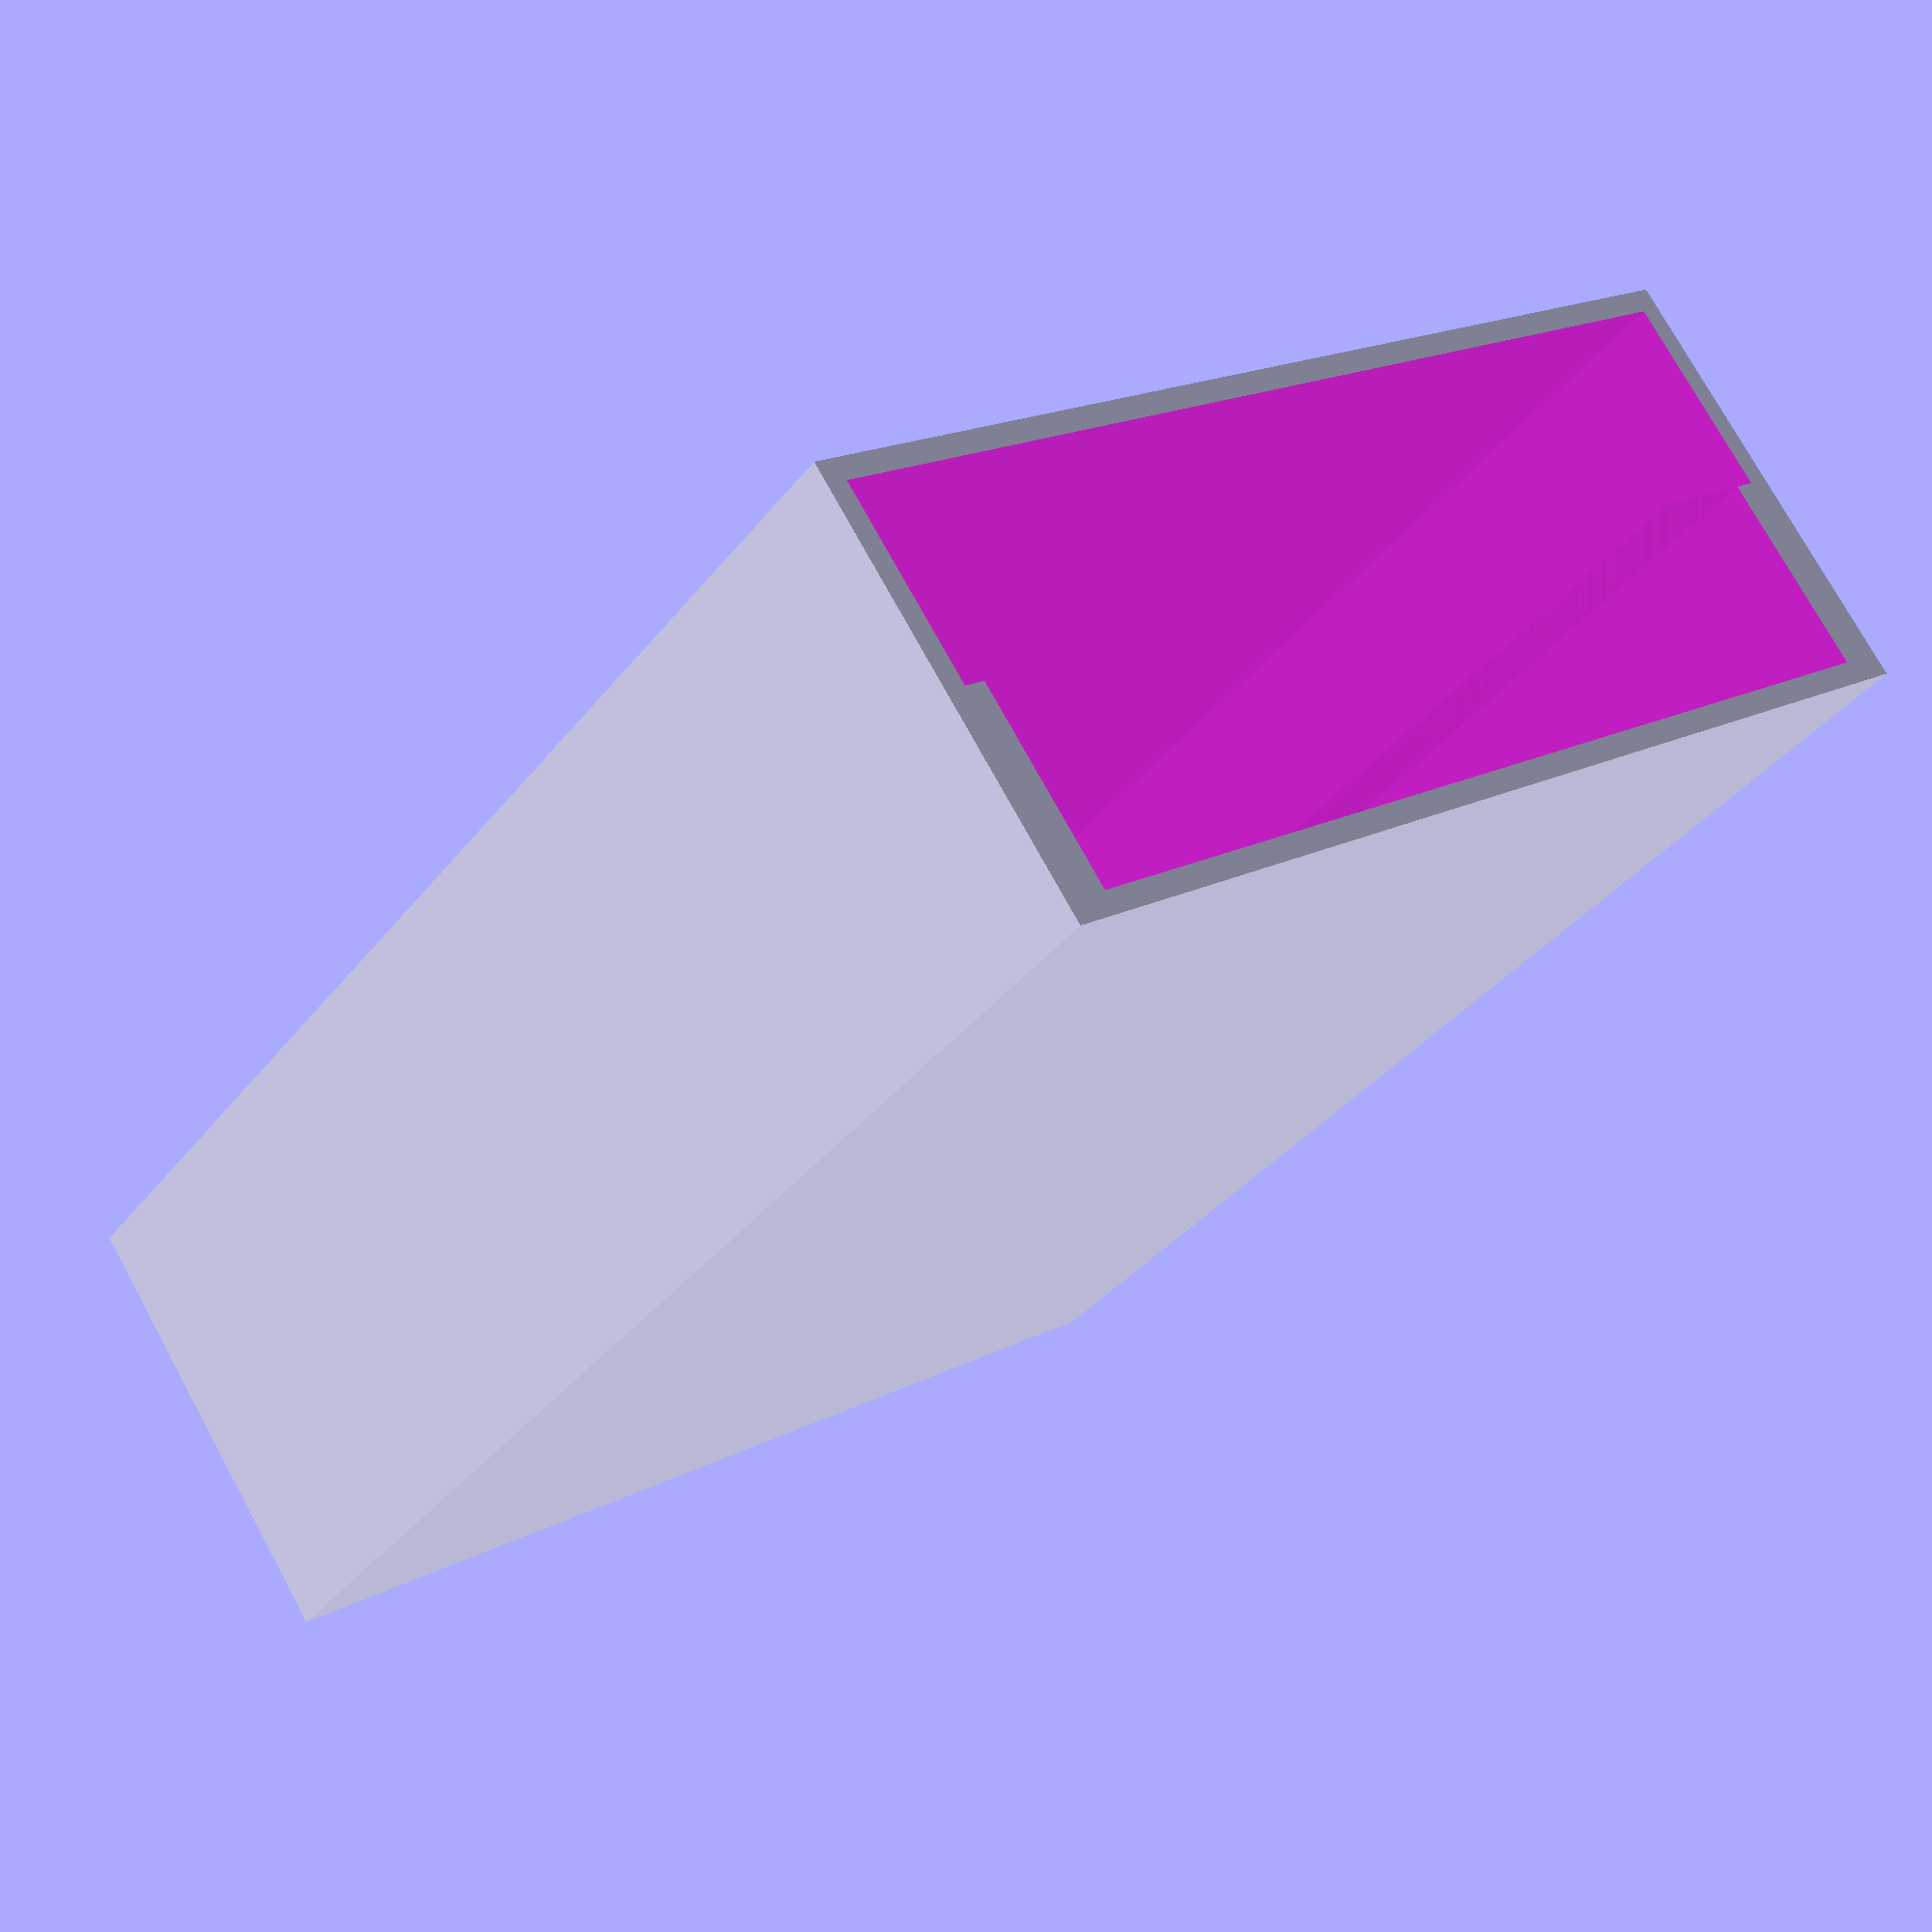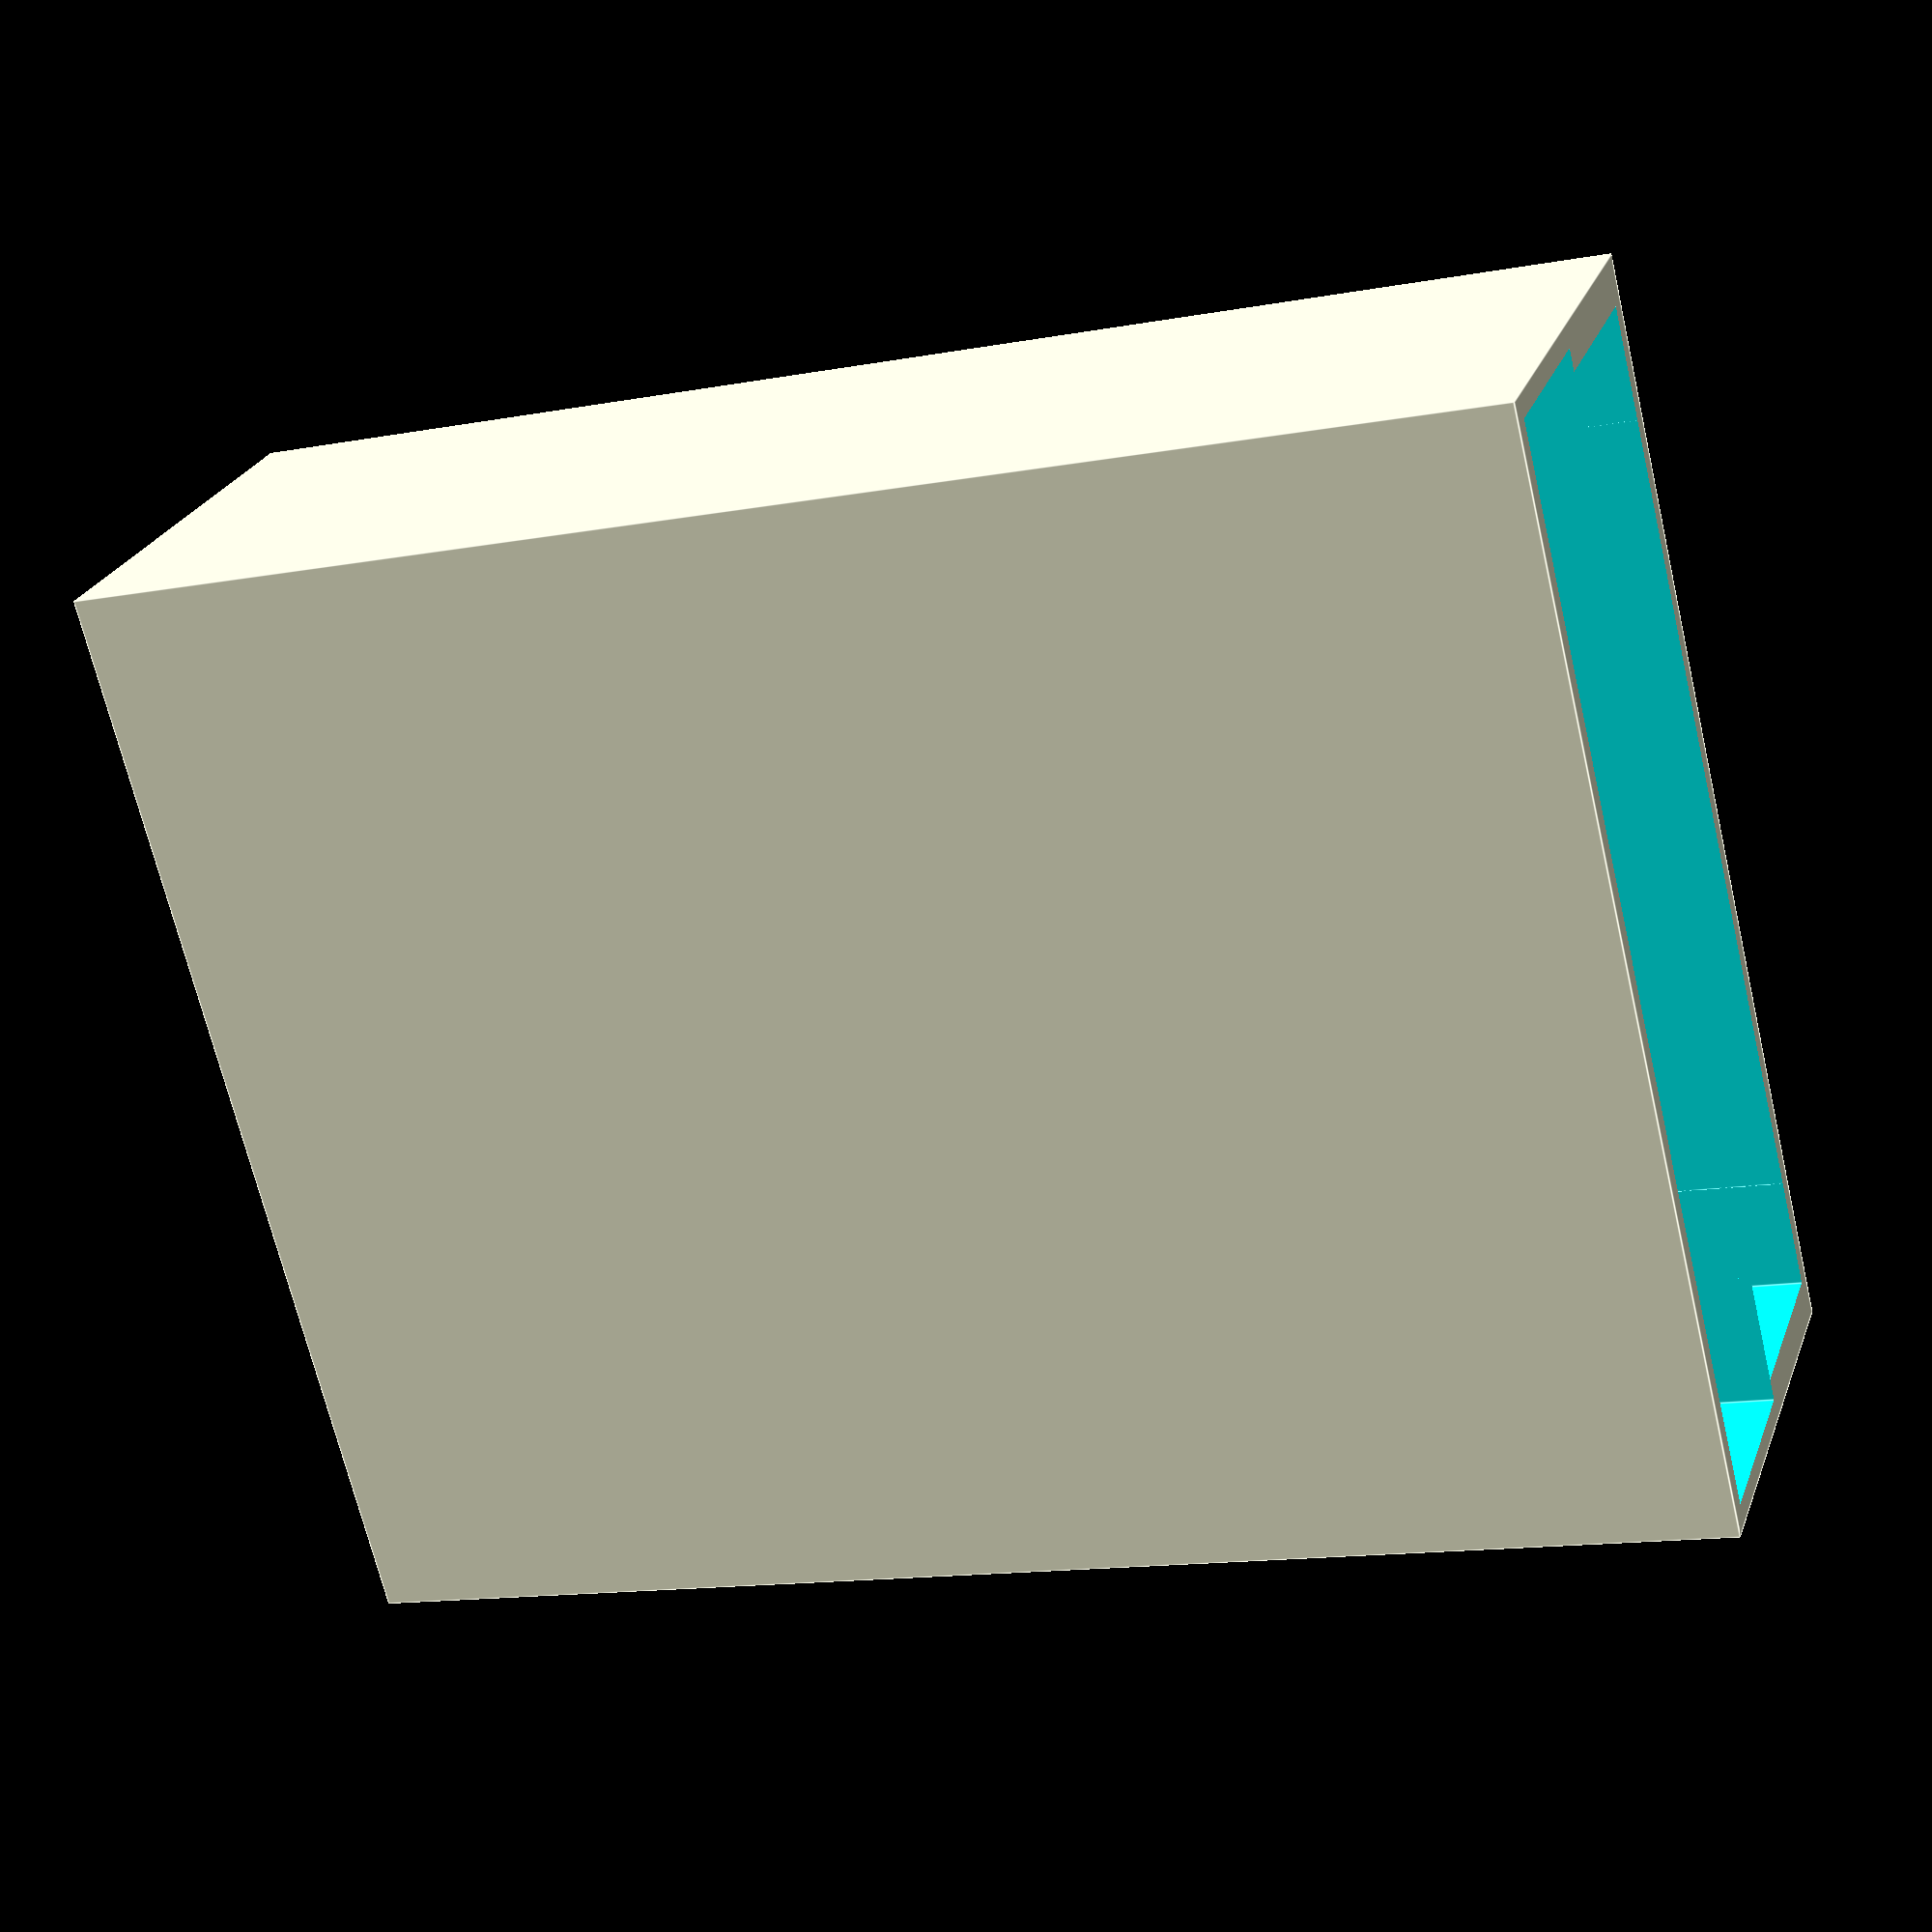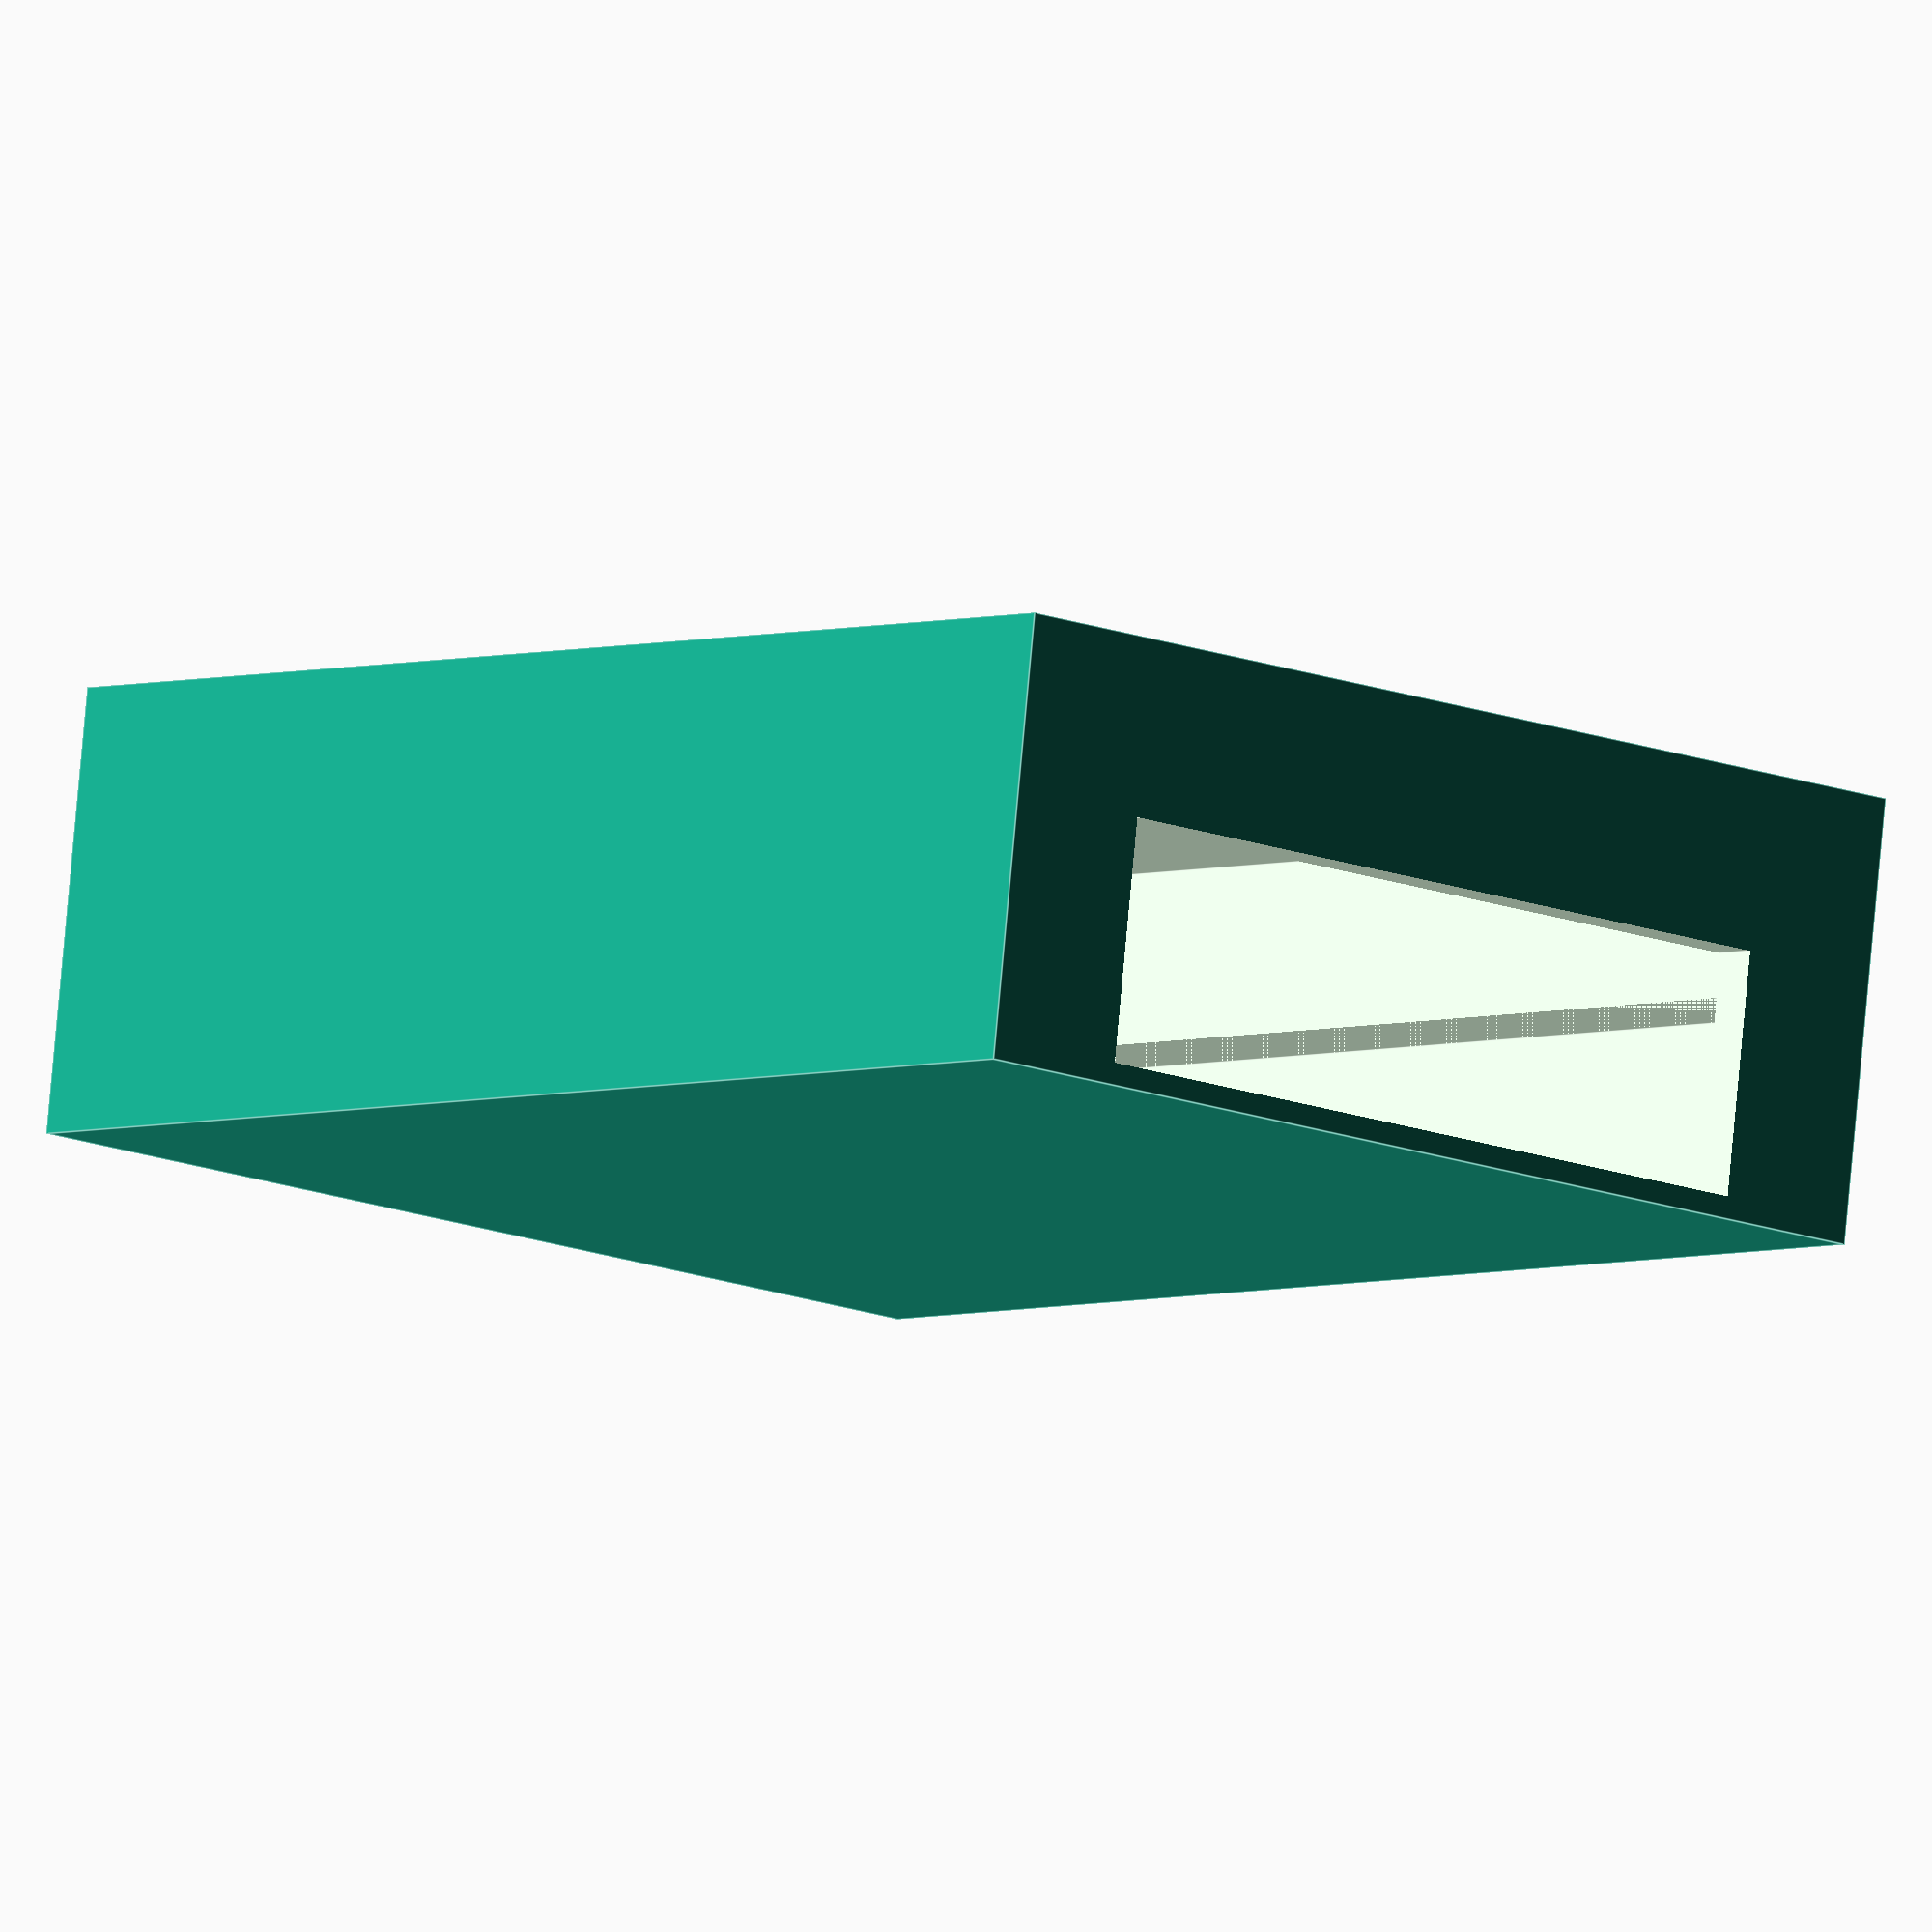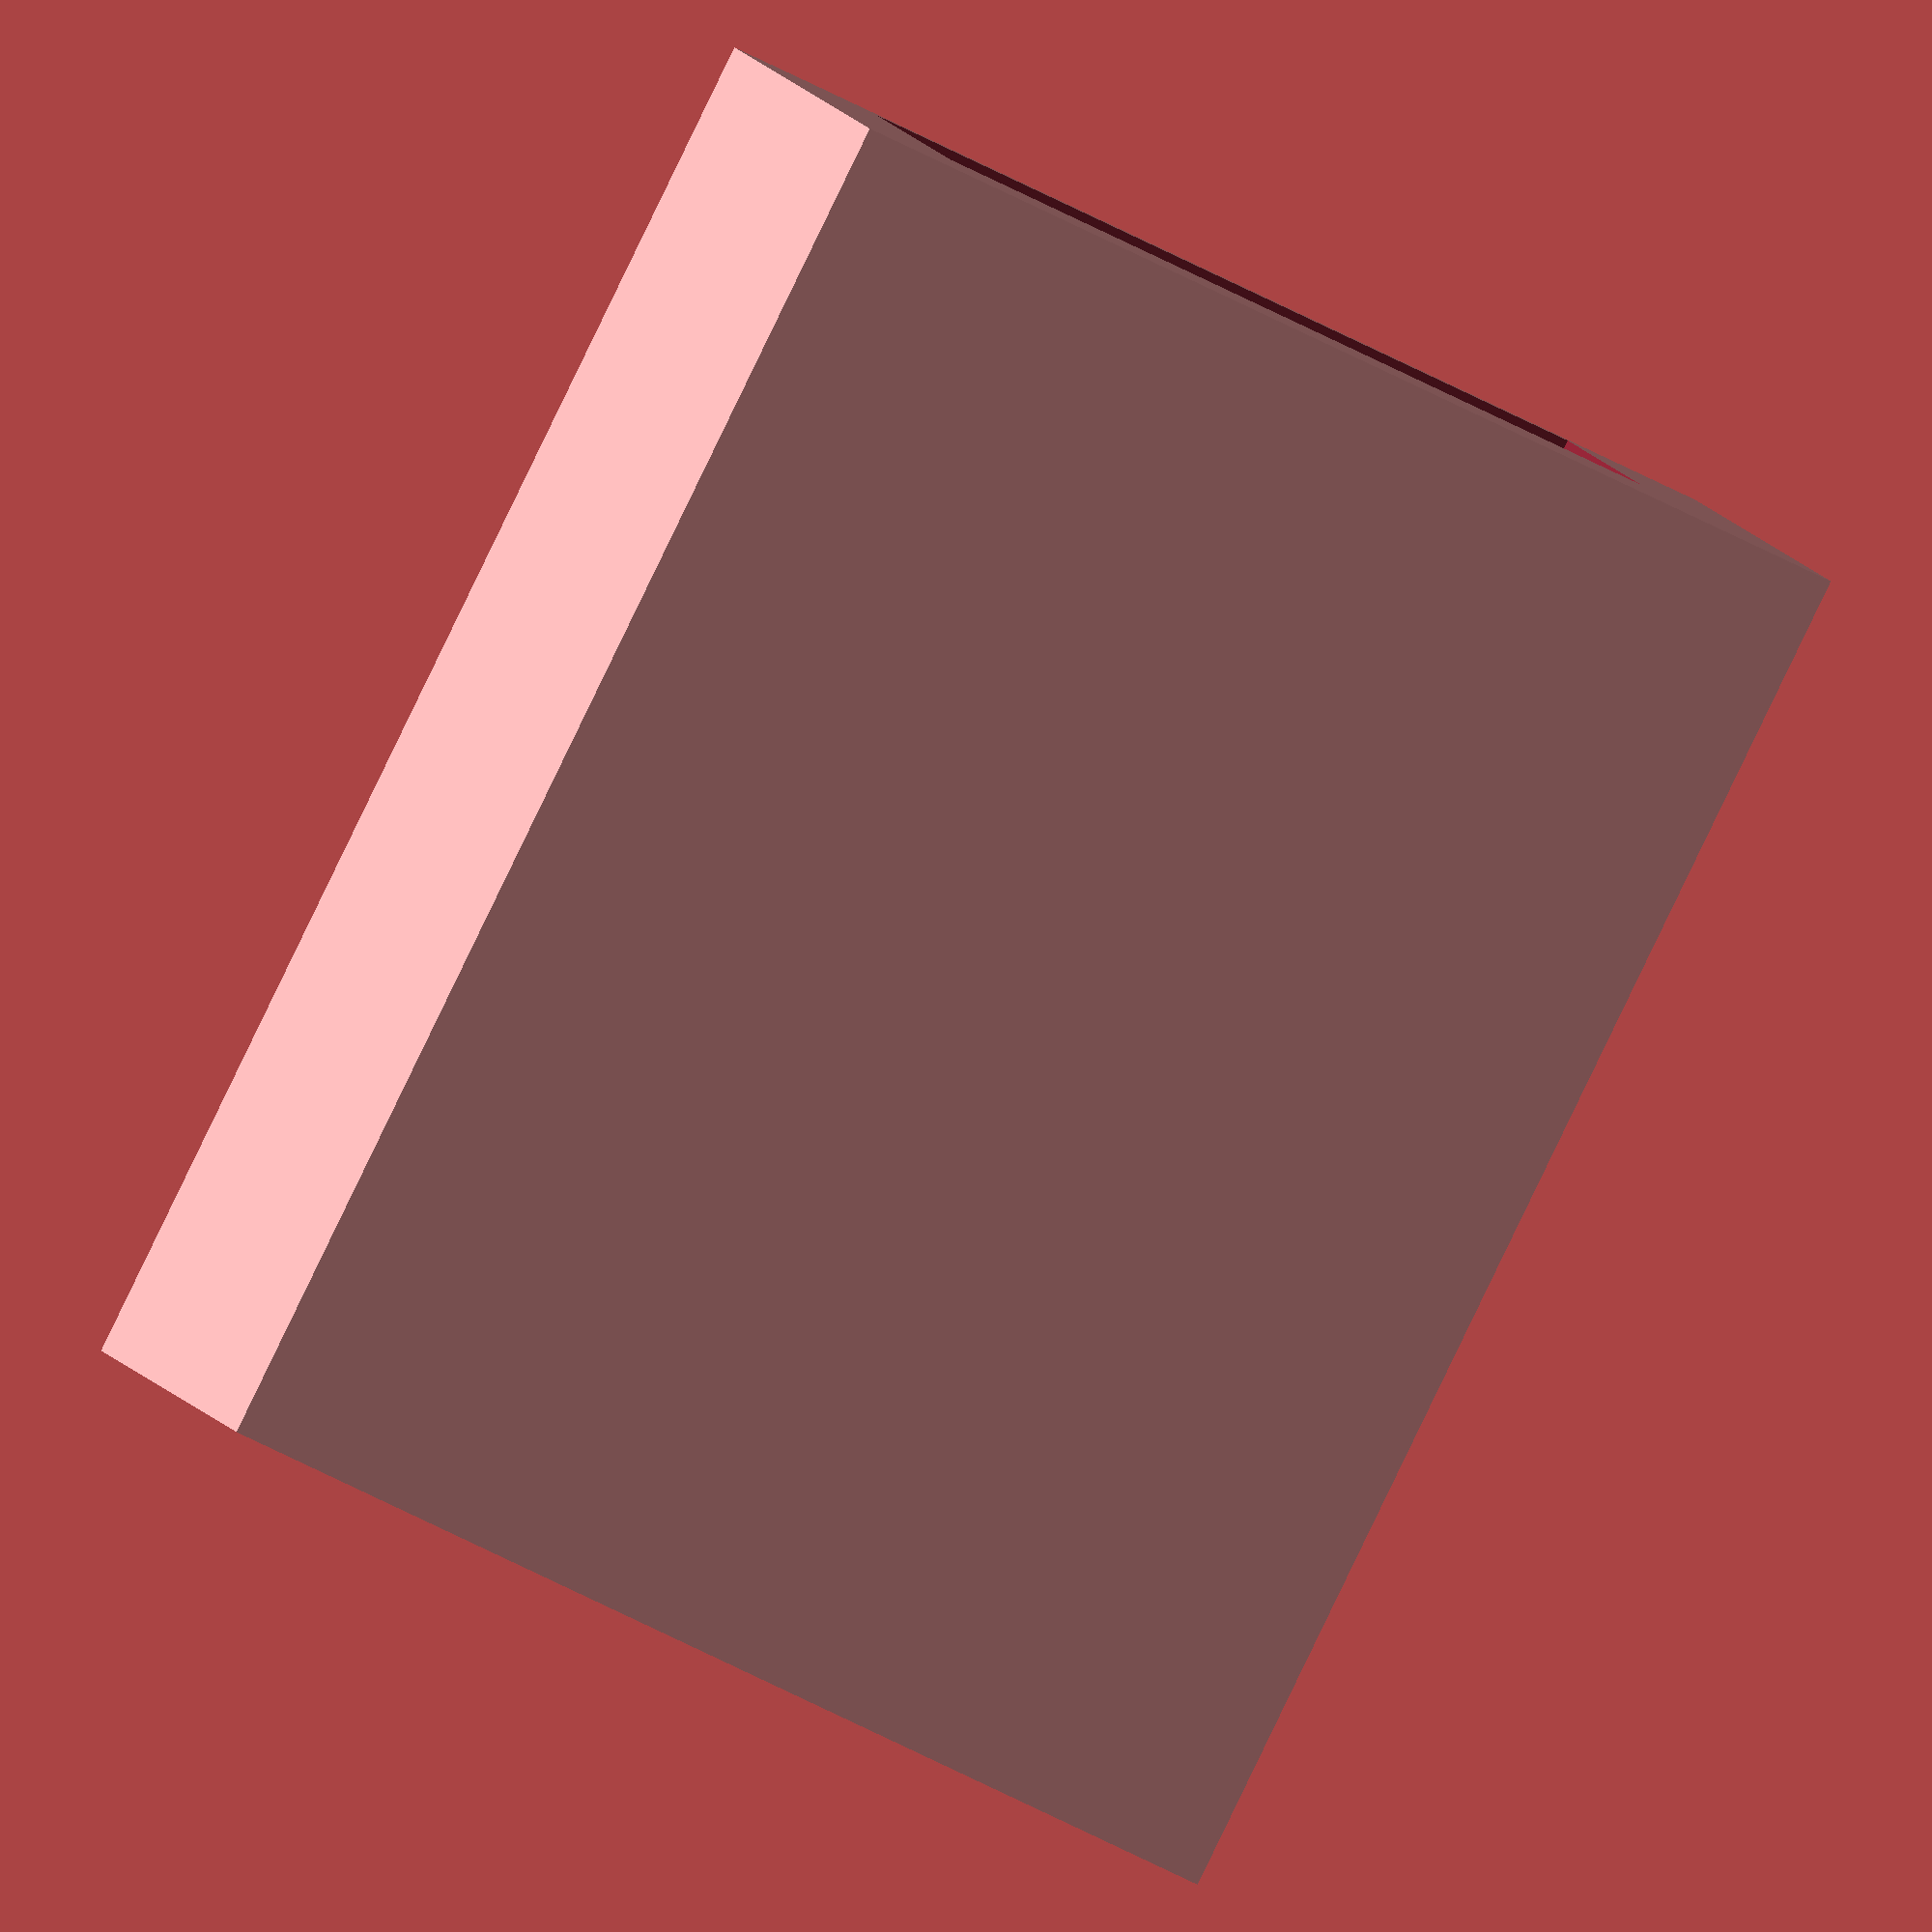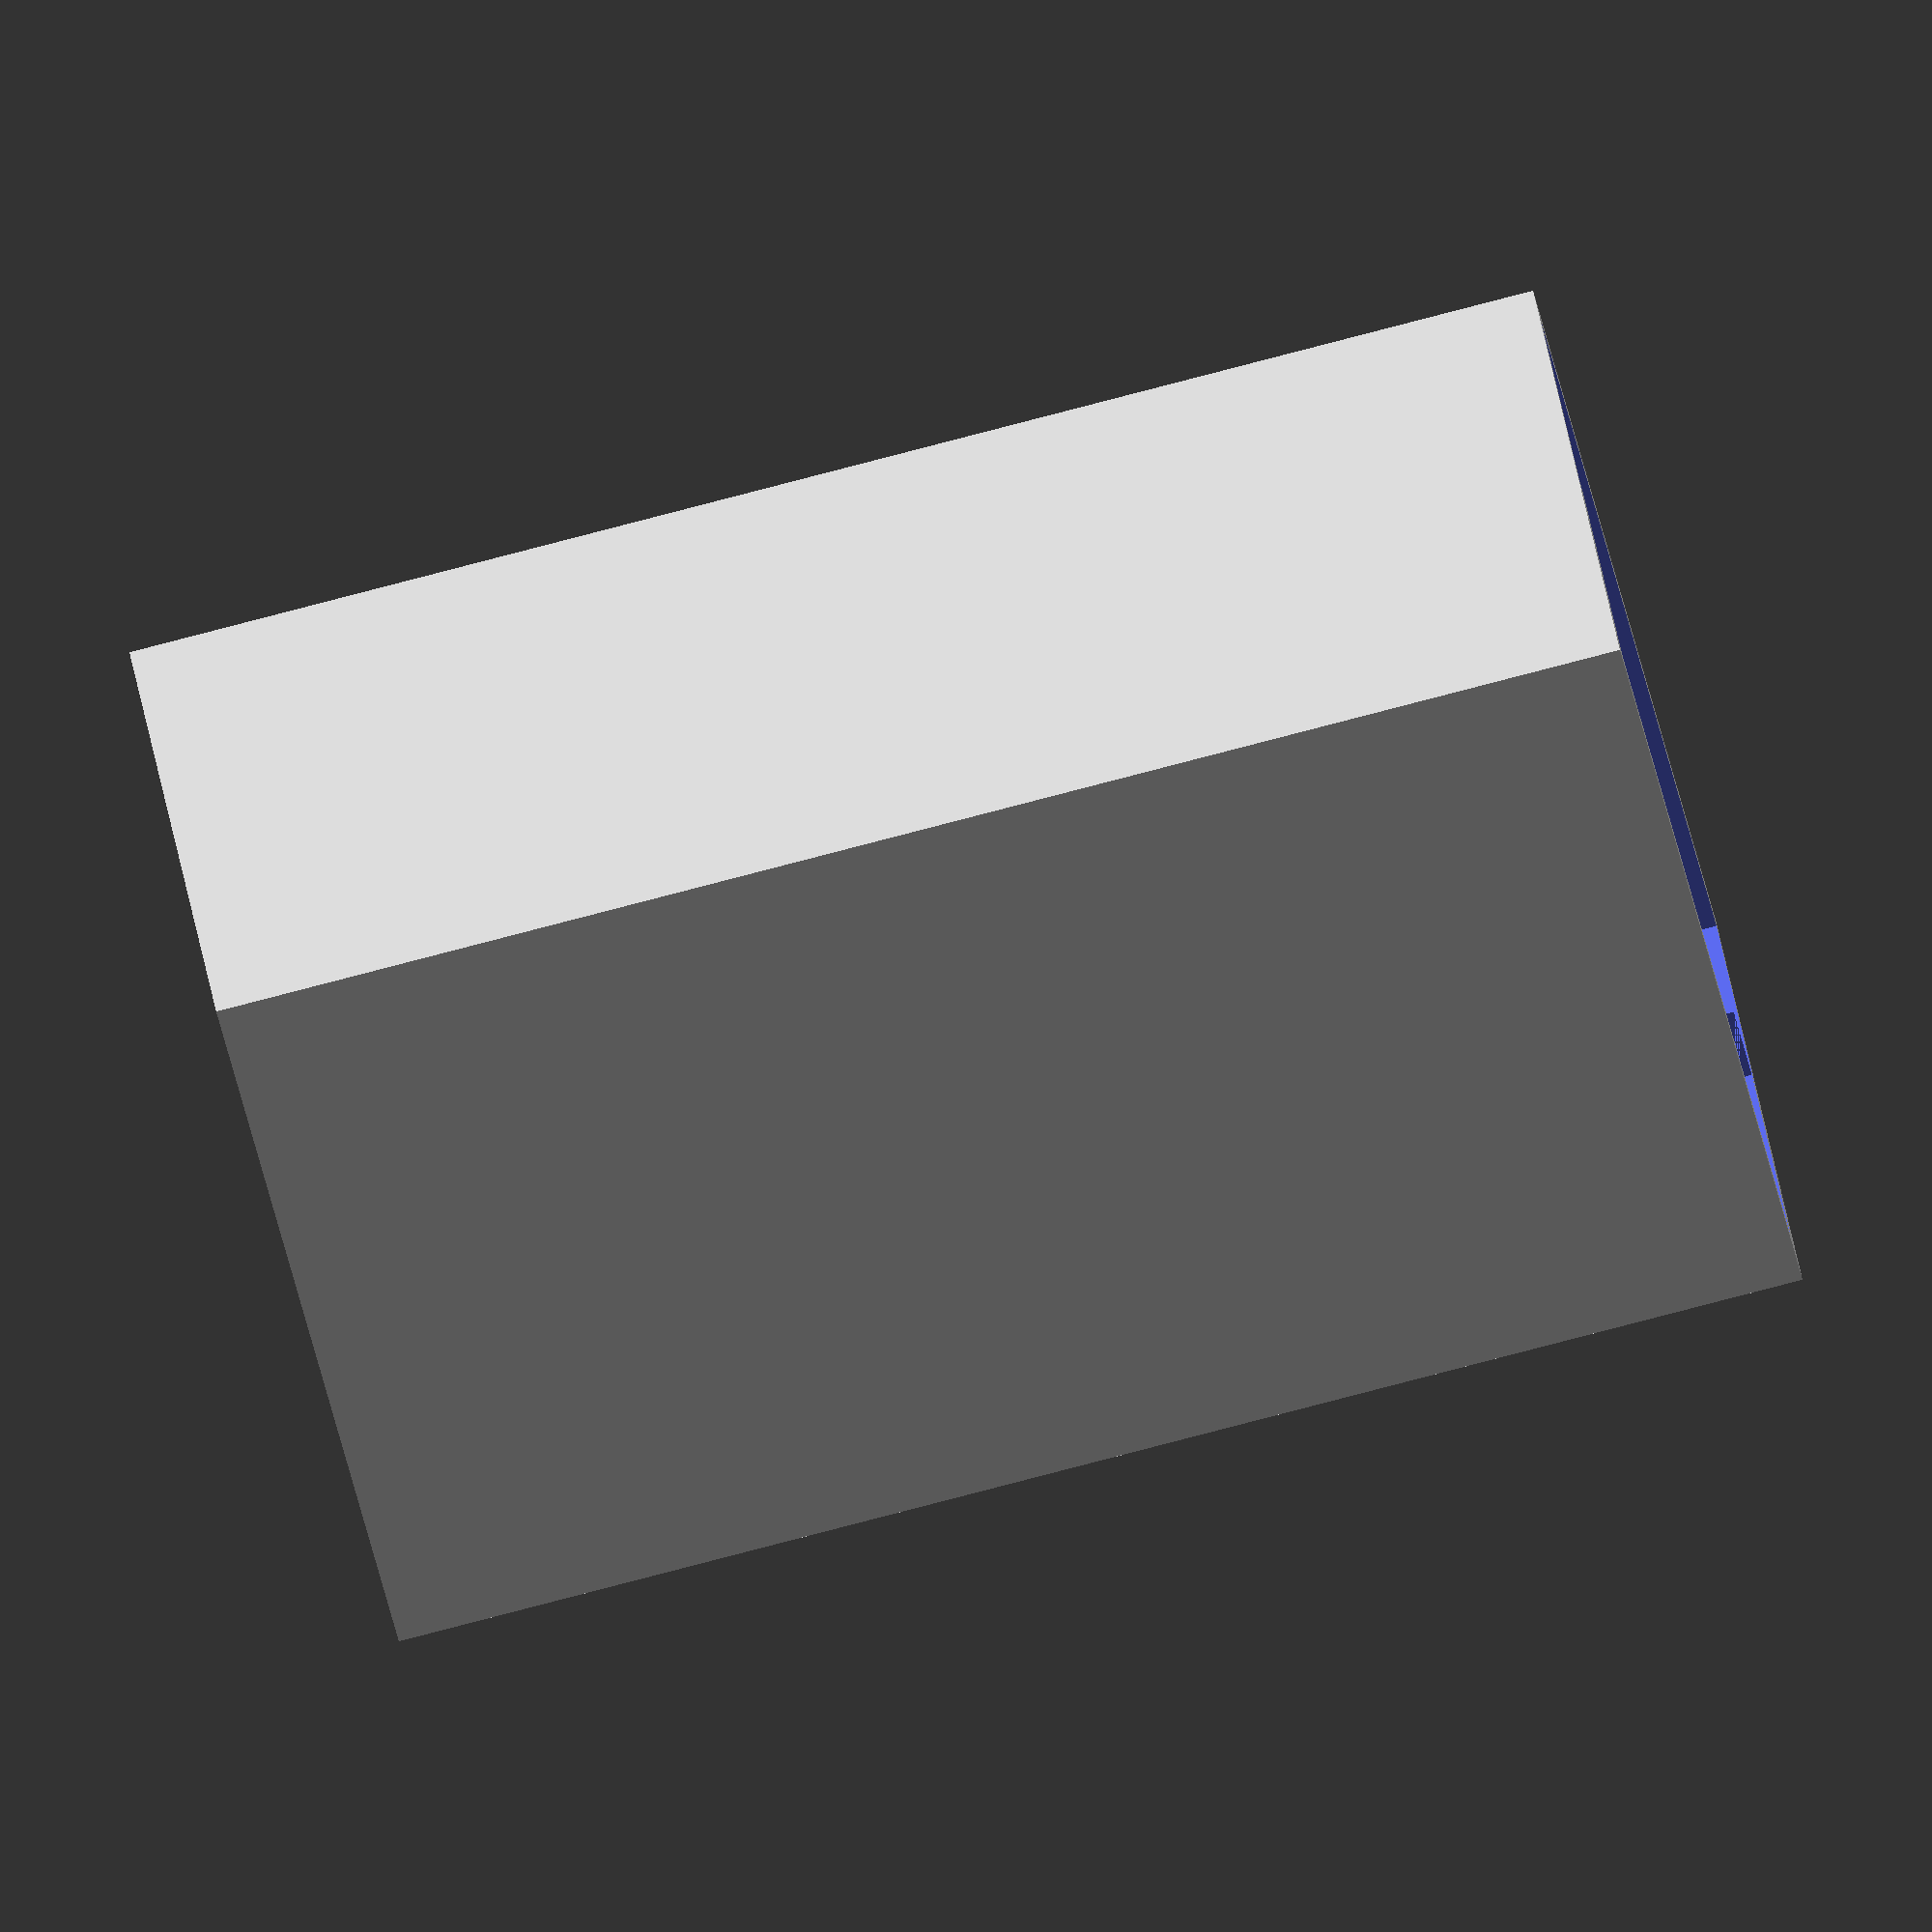
<openscad>
conn_width = 12;
conn_height = 4.5;
conn_length = 16;
corner = 0.5;
base = 1;
diff = 0.5;

hole_width = conn_width - 3;
hole_height = conn_height/2 + 0.5;

difference() {
	cube([conn_width + corner, conn_height + corner, conn_length], center=true);
	translate([0, +conn_height/4, base]) cube([conn_width, conn_height/2, conn_length + 1], center=true);
	translate([0, -conn_height/4, base]) cube([conn_width - diff, conn_height/2, conn_length + 1], center=true);
	translate([0, -conn_height/4 + corner/2, 0]) cube([hole_width, hole_height, conn_length + 1], center=true);
}

</openscad>
<views>
elev=214.5 azim=145.6 roll=211.7 proj=p view=solid
elev=14.0 azim=232.7 roll=292.2 proj=p view=edges
elev=183.9 azim=173.1 roll=40.8 proj=o view=edges
elev=267.9 azim=19.4 roll=25.9 proj=o view=wireframe
elev=85.1 azim=310.1 roll=284.5 proj=o view=wireframe
</views>
